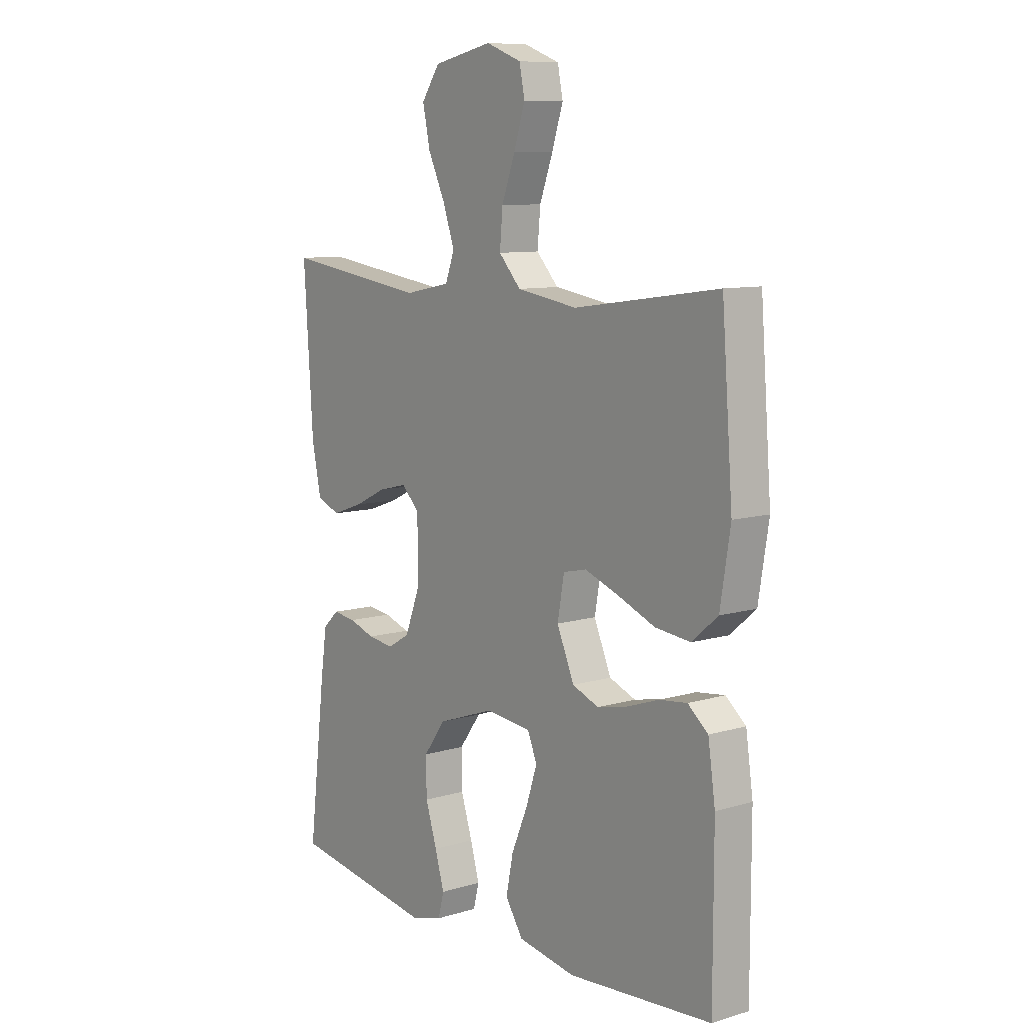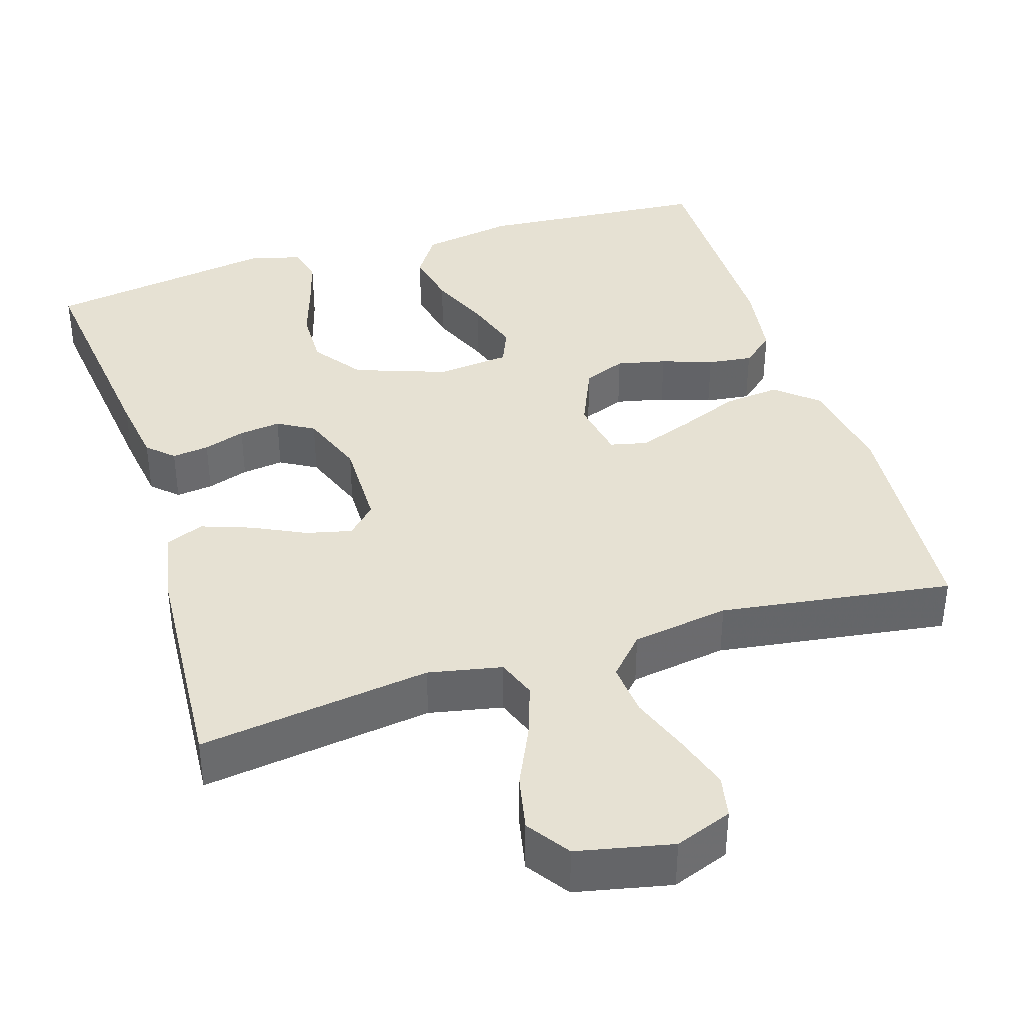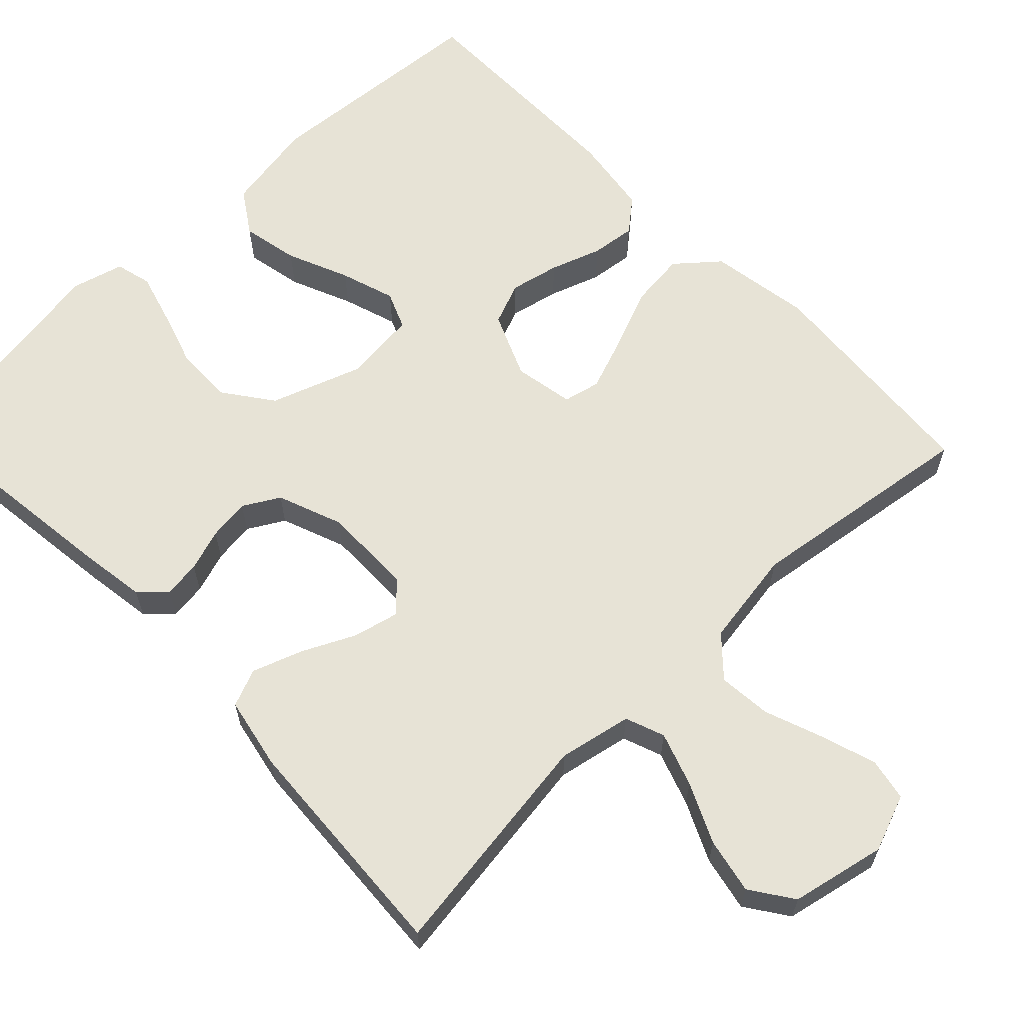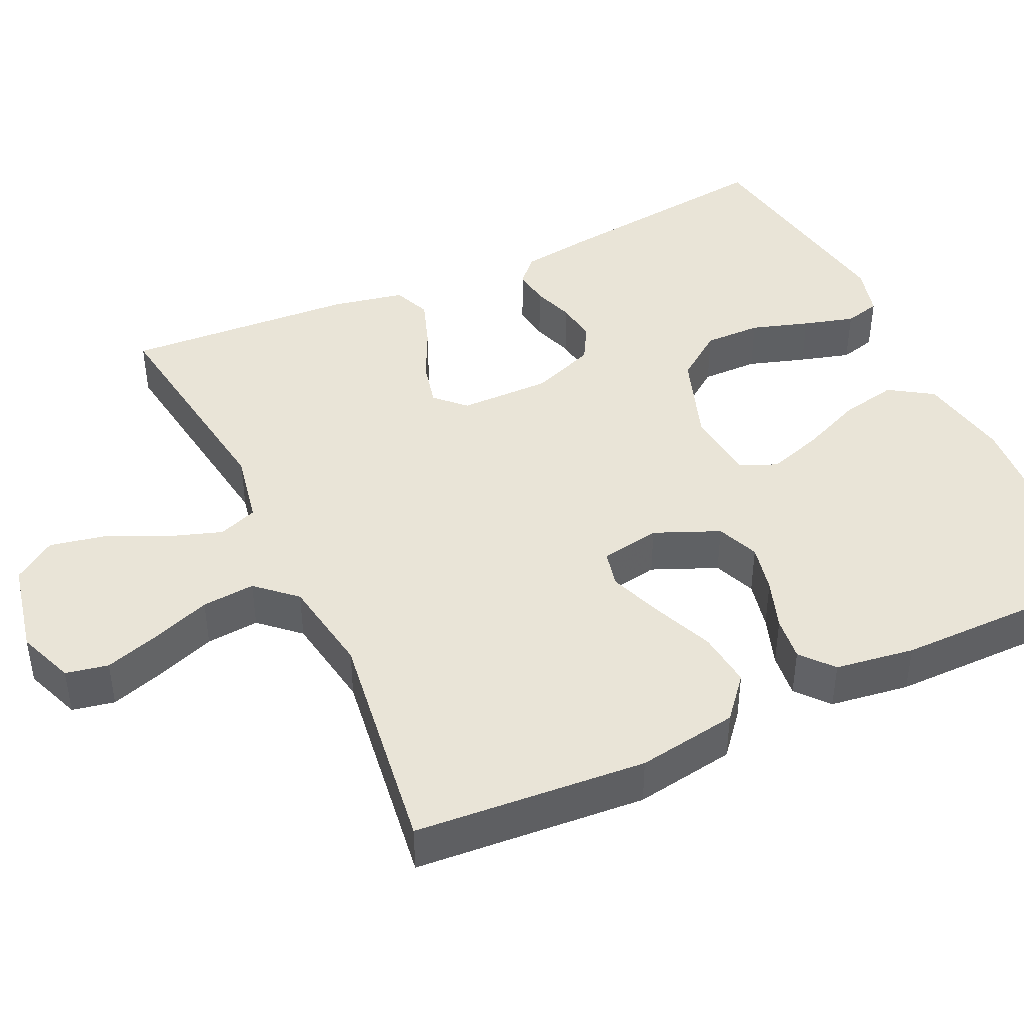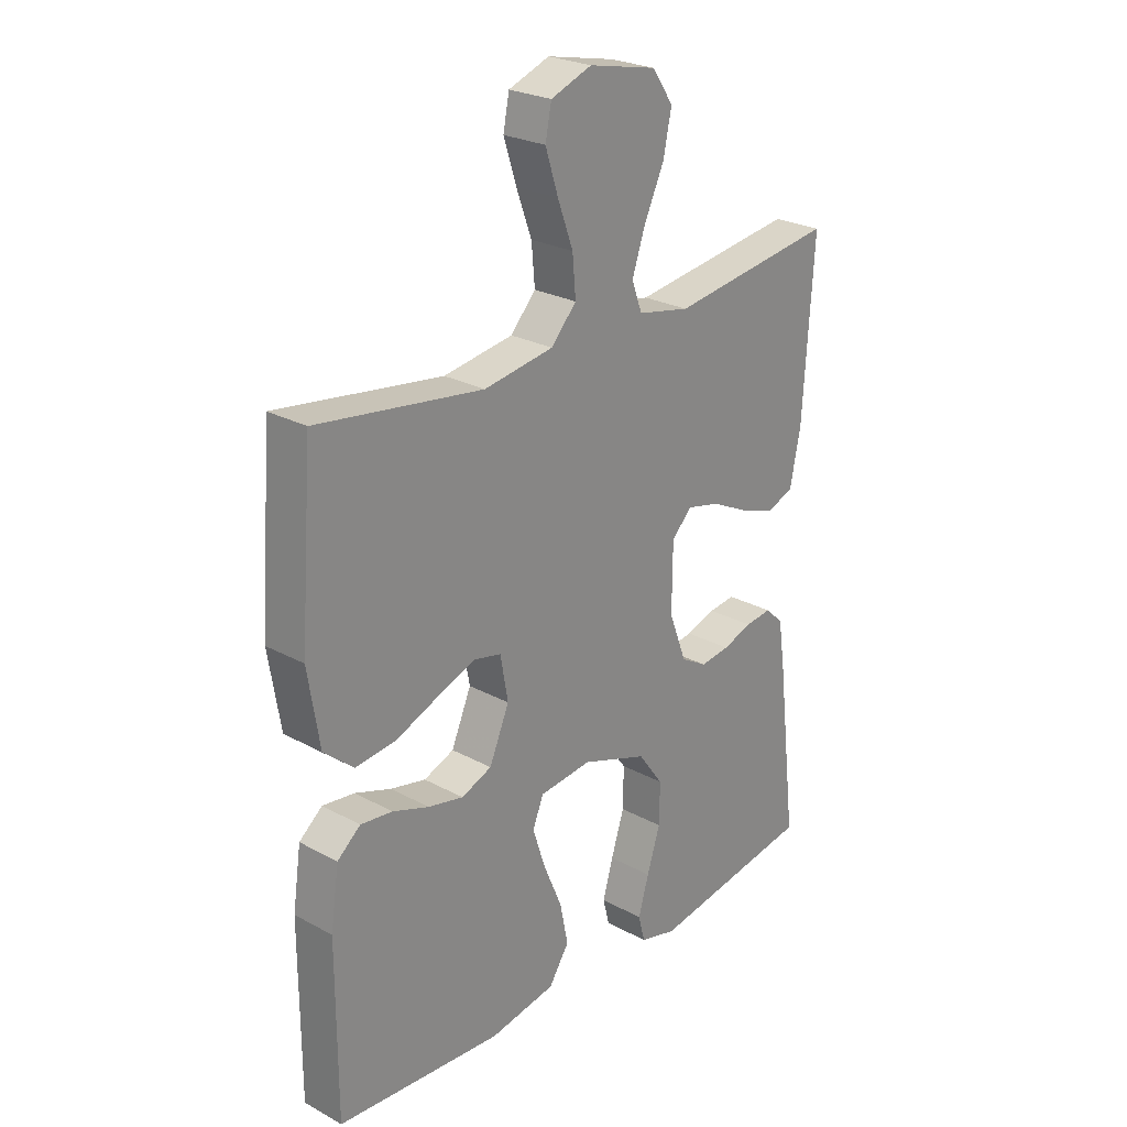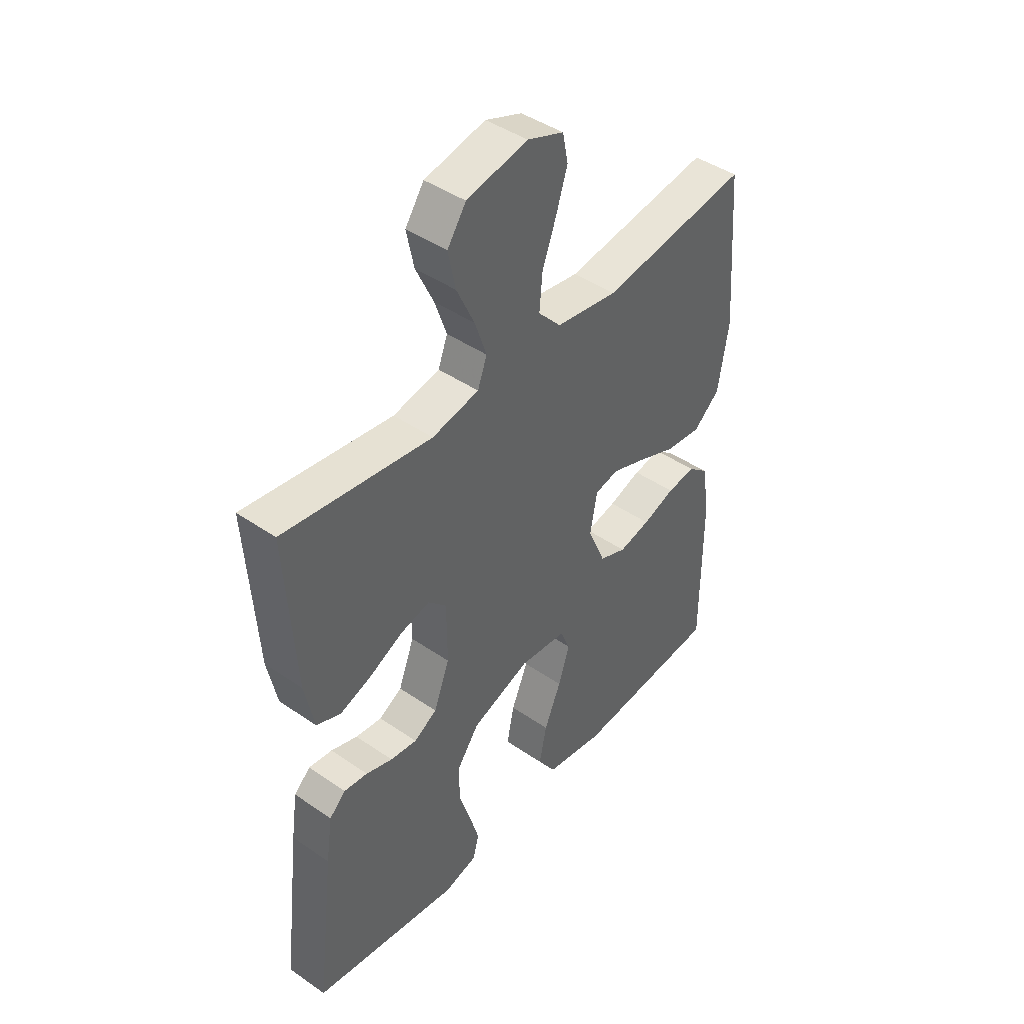
<metadata>
{"format":"obj","ext":"obj","renderer":"f3d","projection":"perspective","resolution":1024,"background":"white","views":[{"elev":9.4,"azim":52.1,"up":"+Z"},{"elev":38.8,"azim":-17.3,"up":"+Y"},{"elev":62.7,"azim":-43.9,"up":"+Y"},{"elev":43.2,"azim":64.8,"up":"+Y"},{"elev":25.3,"azim":131.2,"up":"+Z"},{"elev":43.9,"azim":-51.0,"up":"+Z"}]}
</metadata>
<code>
v -0.5 0.07 -0.5
v -0.464 0.07 -0.2
v -0.451 0.07 -0.111
v -0.418 0.07 -0.08
v -0.37 0.07 -0.086
v -0.316 0.07 -0.104
v -0.262 0.07 -0.111
v -0.215 0.07 -0.084
v -0.183 0.07 0
v -0.184 0.07 0.119
v -0.221 0.07 0.156
v -0.28 0.07 0.142
v -0.348 0.07 0.109
v -0.413 0.07 0.086
v -0.462 0.07 0.106
v -0.481 0.07 0.2
v -0.5 0.07 0.5
v -0.2 0.07 0.458
v -0.105 0.07 0.477
v -0.086 0.07 0.528
v -0.11 0.07 0.598
v -0.146 0.07 0.675
v -0.161 0.07 0.747
v -0.123 0.07 0.802
v 0 0.07 0.828
v 0.074 0.07 0.8
v 0.085 0.07 0.745
v 0.062 0.07 0.673
v 0.034 0.07 0.597
v 0.028 0.07 0.528
v 0.074 0.07 0.478
v 0.2 0.07 0.458
v 0.5 0.07 0.5
v 0.523 0.07 0.2
v 0.502 0.07 0.069
v 0.448 0.07 0.023
v 0.375 0.07 0.031
v 0.297 0.07 0.063
v 0.226 0.07 0.089
v 0.178 0.07 0.078
v 0.164 0.07 0
v 0.2 0.07 -0.084
v 0.255 0.07 -0.106
v 0.319 0.07 -0.092
v 0.385 0.07 -0.069
v 0.443 0.07 -0.062
v 0.485 0.07 -0.097
v 0.5 0.07 -0.2
v 0.5 0.07 -0.5
v 0.2 0.07 -0.523
v 0.08 0.07 -0.502
v 0.043 0.07 -0.446
v 0.058 0.07 -0.372
v 0.092 0.07 -0.292
v 0.115 0.07 -0.221
v 0.095 0.07 -0.173
v 0 0.07 -0.163
v -0.119 0.07 -0.205
v -0.165 0.07 -0.268
v -0.164 0.07 -0.342
v -0.14 0.07 -0.417
v -0.121 0.07 -0.483
v -0.133 0.07 -0.53
v -0.2 0.07 -0.548
v -0.5 0 -0.5
v -0.464 0 -0.2
v -0.451 0 -0.111
v -0.418 0 -0.08
v -0.37 0 -0.086
v -0.316 0 -0.104
v -0.262 0 -0.111
v -0.215 0 -0.084
v -0.183 0 0
v -0.184 0 0.119
v -0.221 0 0.156
v -0.28 0 0.142
v -0.348 0 0.109
v -0.413 0 0.086
v -0.462 0 0.106
v -0.481 0 0.2
v -0.5 0 0.5
v -0.2 0 0.458
v -0.105 0 0.477
v -0.086 0 0.528
v -0.11 0 0.598
v -0.146 0 0.675
v -0.161 0 0.747
v -0.123 0 0.802
v 0 0 0.828
v 0.074 0 0.8
v 0.085 0 0.745
v 0.062 0 0.673
v 0.034 0 0.597
v 0.028 0 0.528
v 0.074 0 0.478
v 0.2 0 0.458
v 0.5 0 0.5
v 0.523 0 0.2
v 0.502 0 0.069
v 0.448 0 0.023
v 0.375 0 0.031
v 0.297 0 0.063
v 0.226 0 0.089
v 0.178 0 0.078
v 0.164 0 0
v 0.2 0 -0.084
v 0.255 0 -0.106
v 0.319 0 -0.092
v 0.385 0 -0.069
v 0.443 0 -0.062
v 0.485 0 -0.097
v 0.5 0 -0.2
v 0.5 0 -0.5
v 0.2 0 -0.523
v 0.08 0 -0.502
v 0.043 0 -0.446
v 0.058 0 -0.372
v 0.092 0 -0.292
v 0.115 0 -0.221
v 0.095 0 -0.173
v 0 0 -0.163
v -0.119 0 -0.205
v -0.165 0 -0.268
v -0.164 0 -0.342
v -0.14 0 -0.417
v -0.121 0 -0.483
v -0.133 0 -0.53
v -0.2 0 -0.548
f 4 5 6
f 3 4 6
f 2 3 6
f 1 2 6
f 64 1 6
f 63 64 6
f 62 63 6
f 61 62 6
f 60 61 6
f 59 60 6 7
f 58 59 7 8
f 57 58 8 9
f 56 57 9 10
f 52 53 54
f 51 52 54
f 50 51 54
f 49 50 54
f 48 49 54
f 47 48 54
f 46 47 54
f 45 46 54
f 44 45 54
f 43 44 54 55
f 42 43 55 56
f 36 37 38
f 35 36 38
f 34 35 38
f 33 34 38
f 32 33 38
f 31 32 38 39
f 30 31 39 40
f 27 28 29
f 26 27 29
f 25 26 29
f 24 25 29
f 23 24 29
f 22 23 29
f 21 22 29
f 20 21 29 30
f 30 40 41
f 20 30 41
f 19 20 41
f 16 17 18
f 15 16 18
f 14 15 18
f 13 14 18
f 12 13 18
f 11 12 18 19
f 42 56 10
f 41 42 10
f 19 41 10
f 10 11 19
f 70 69 68
f 70 68 67
f 70 67 66
f 70 66 65
f 70 65 128
f 70 128 127
f 70 127 126
f 70 126 125
f 70 125 124
f 71 70 124 123
f 72 71 123 122
f 73 72 122 121
f 74 73 121 120
f 118 117 116
f 118 116 115
f 118 115 114
f 118 114 113
f 118 113 112
f 118 112 111
f 118 111 110
f 118 110 109
f 118 109 108
f 119 118 108 107
f 120 119 107 106
f 102 101 100
f 102 100 99
f 102 99 98
f 102 98 97
f 102 97 96
f 103 102 96 95
f 104 103 95 94
f 93 92 91
f 93 91 90
f 93 90 89
f 93 89 88
f 93 88 87
f 93 87 86
f 93 86 85
f 94 93 85 84
f 105 104 94
f 105 94 84
f 105 84 83
f 82 81 80
f 82 80 79
f 82 79 78
f 82 78 77
f 82 77 76
f 83 82 76 75
f 74 120 106
f 74 106 105
f 74 105 83
f 83 75 74
f 1 65 66 2
f 2 66 67 3
f 3 67 68 4
f 4 68 69 5
f 5 69 70 6
f 6 70 71 7
f 7 71 72 8
f 8 72 73 9
f 9 73 74 10
f 10 74 75 11
f 11 75 76 12
f 12 76 77 13
f 13 77 78 14
f 14 78 79 15
f 15 79 80 16
f 16 80 81 17
f 17 81 82 18
f 18 82 83 19
f 19 83 84 20
f 20 84 85 21
f 21 85 86 22
f 22 86 87 23
f 23 87 88 24
f 24 88 89 25
f 25 89 90 26
f 26 90 91 27
f 27 91 92 28
f 28 92 93 29
f 29 93 94 30
f 30 94 95 31
f 31 95 96 32
f 32 96 97 33
f 33 97 98 34
f 34 98 99 35
f 35 99 100 36
f 36 100 101 37
f 37 101 102 38
f 38 102 103 39
f 39 103 104 40
f 40 104 105 41
f 41 105 106 42
f 42 106 107 43
f 43 107 108 44
f 44 108 109 45
f 45 109 110 46
f 46 110 111 47
f 47 111 112 48
f 48 112 113 49
f 49 113 114 50
f 50 114 115 51
f 51 115 116 52
f 52 116 117 53
f 53 117 118 54
f 54 118 119 55
f 55 119 120 56
f 56 120 121 57
f 57 121 122 58
f 58 122 123 59
f 59 123 124 60
f 60 124 125 61
f 61 125 126 62
f 62 126 127 63
f 63 127 128 64
f 64 128 65 1

</code>
